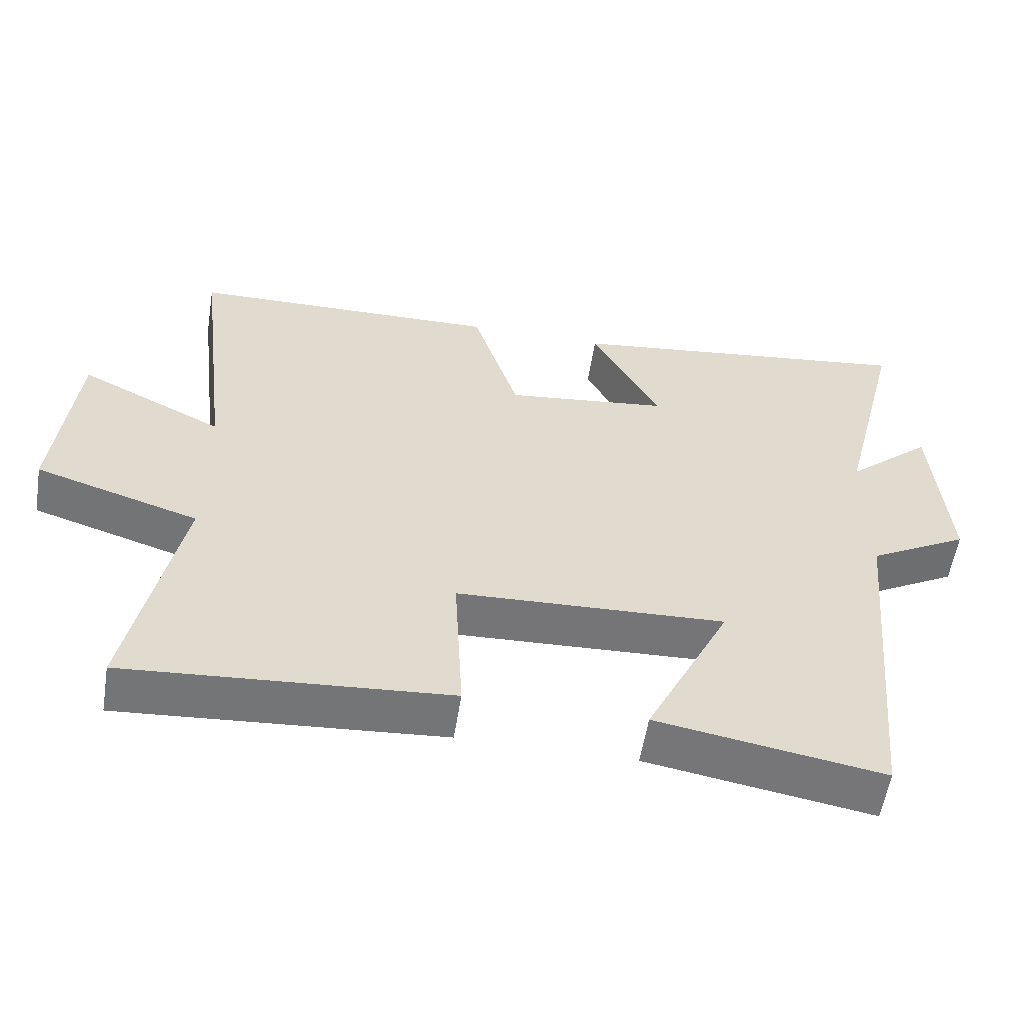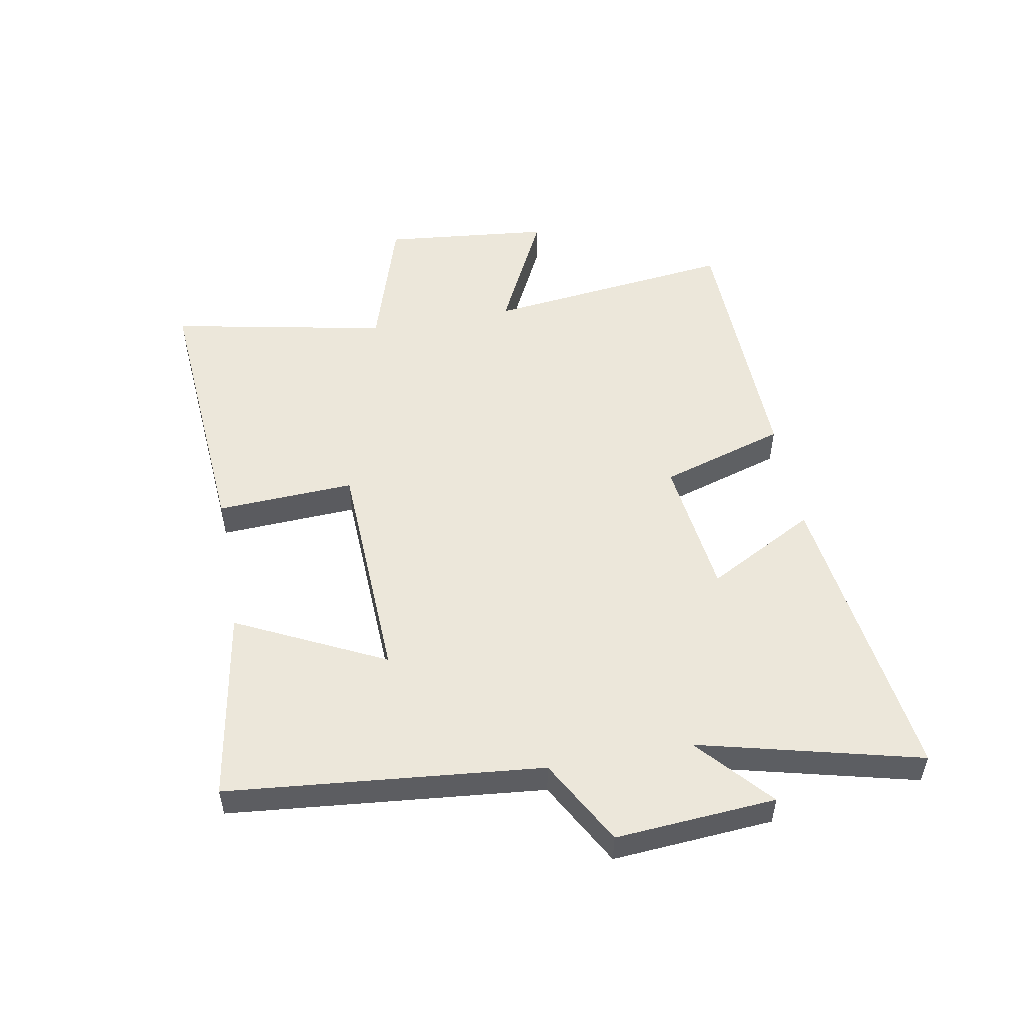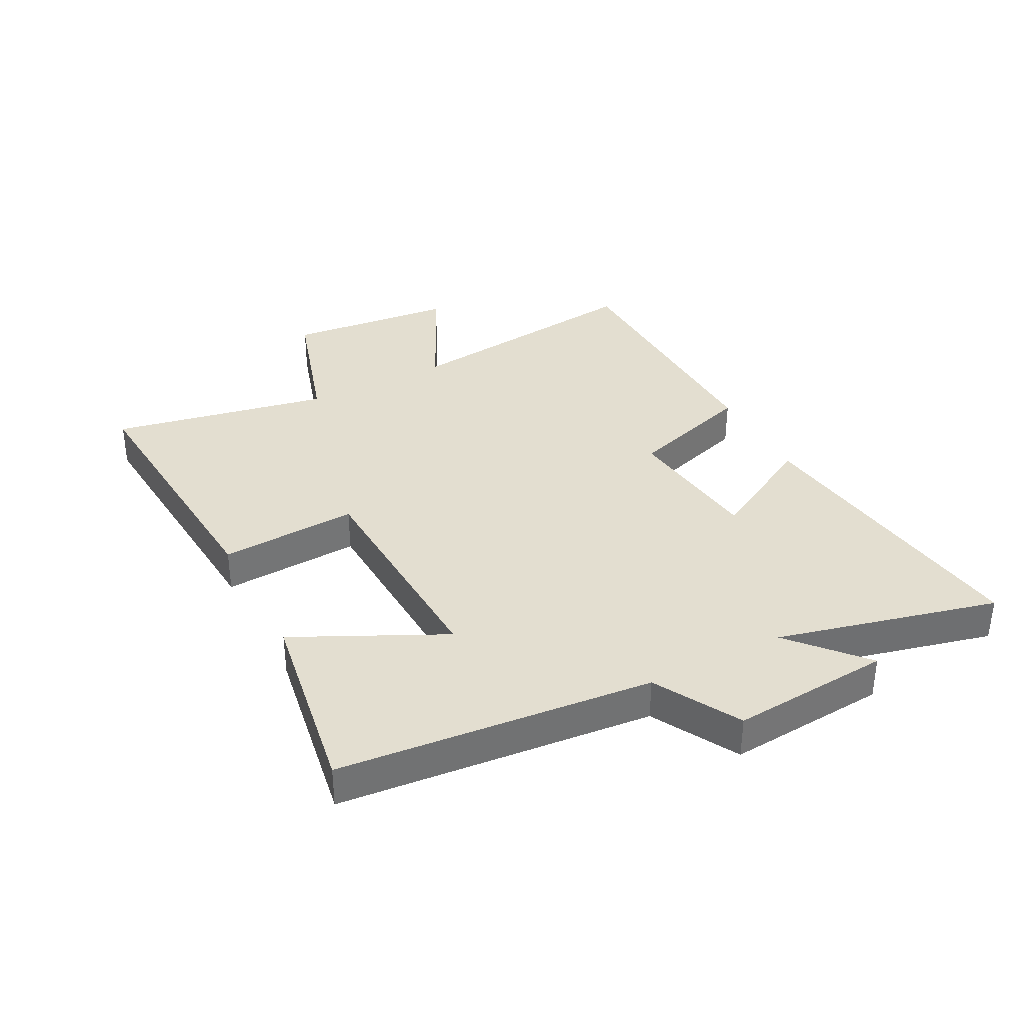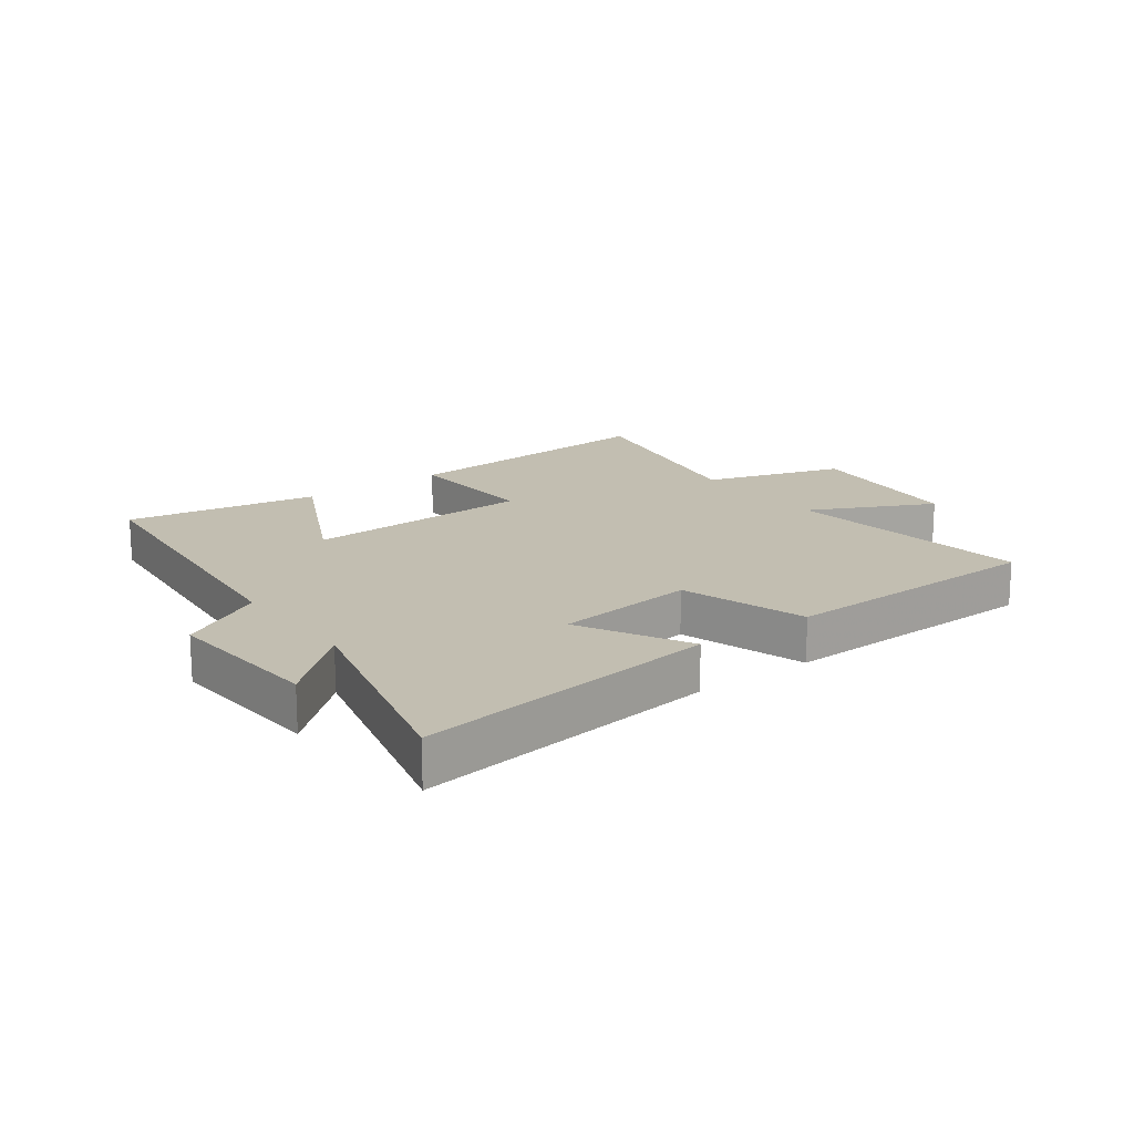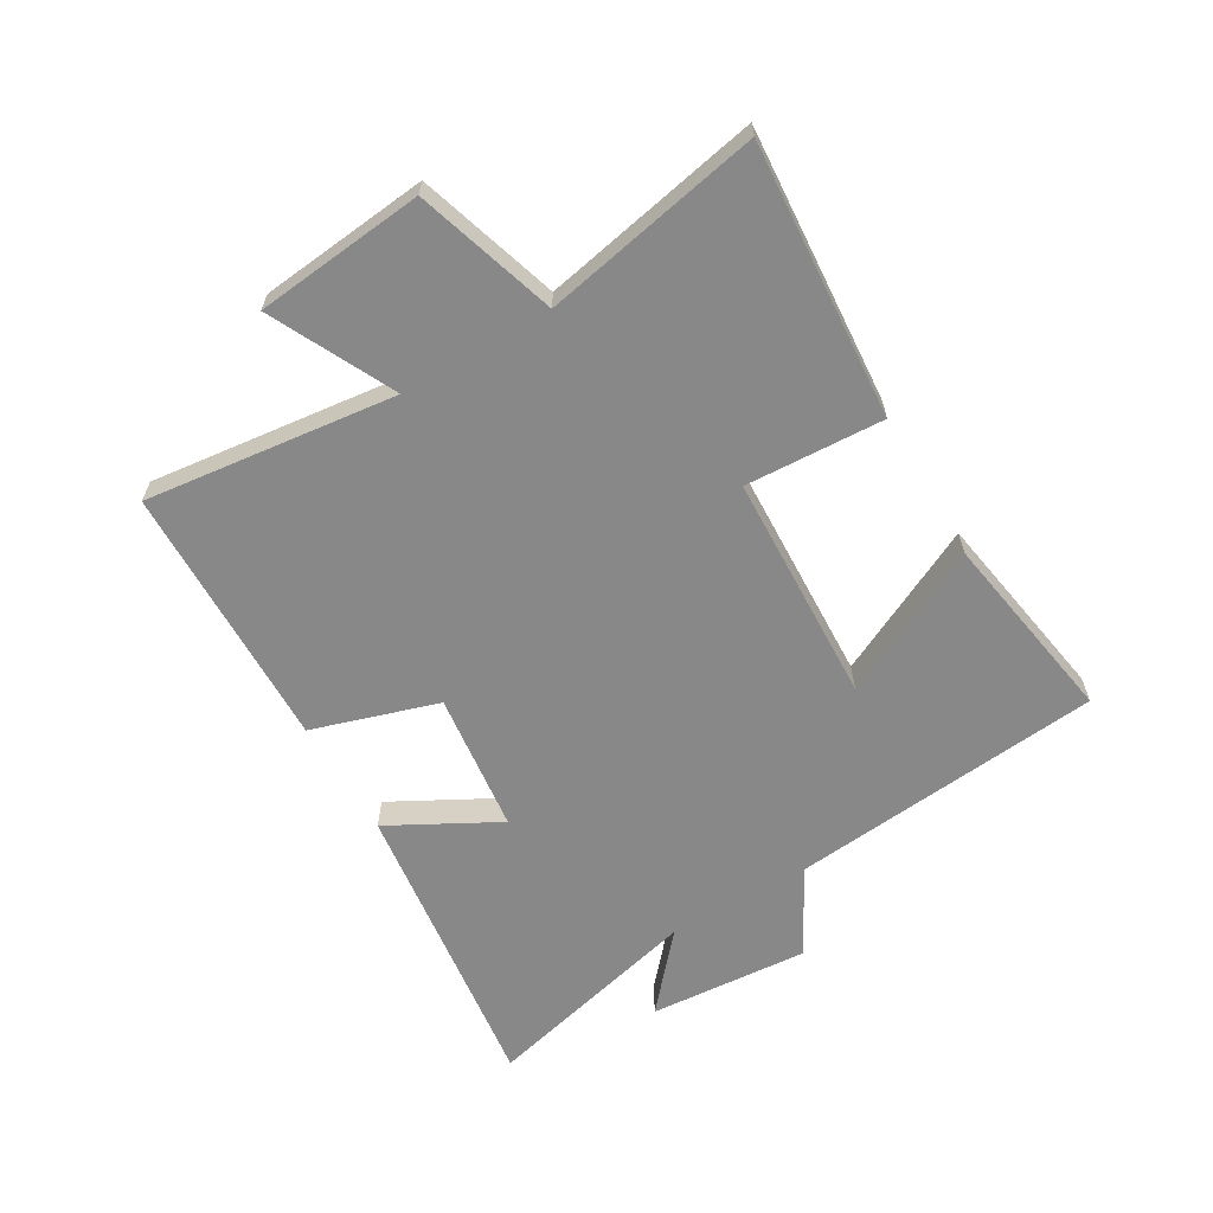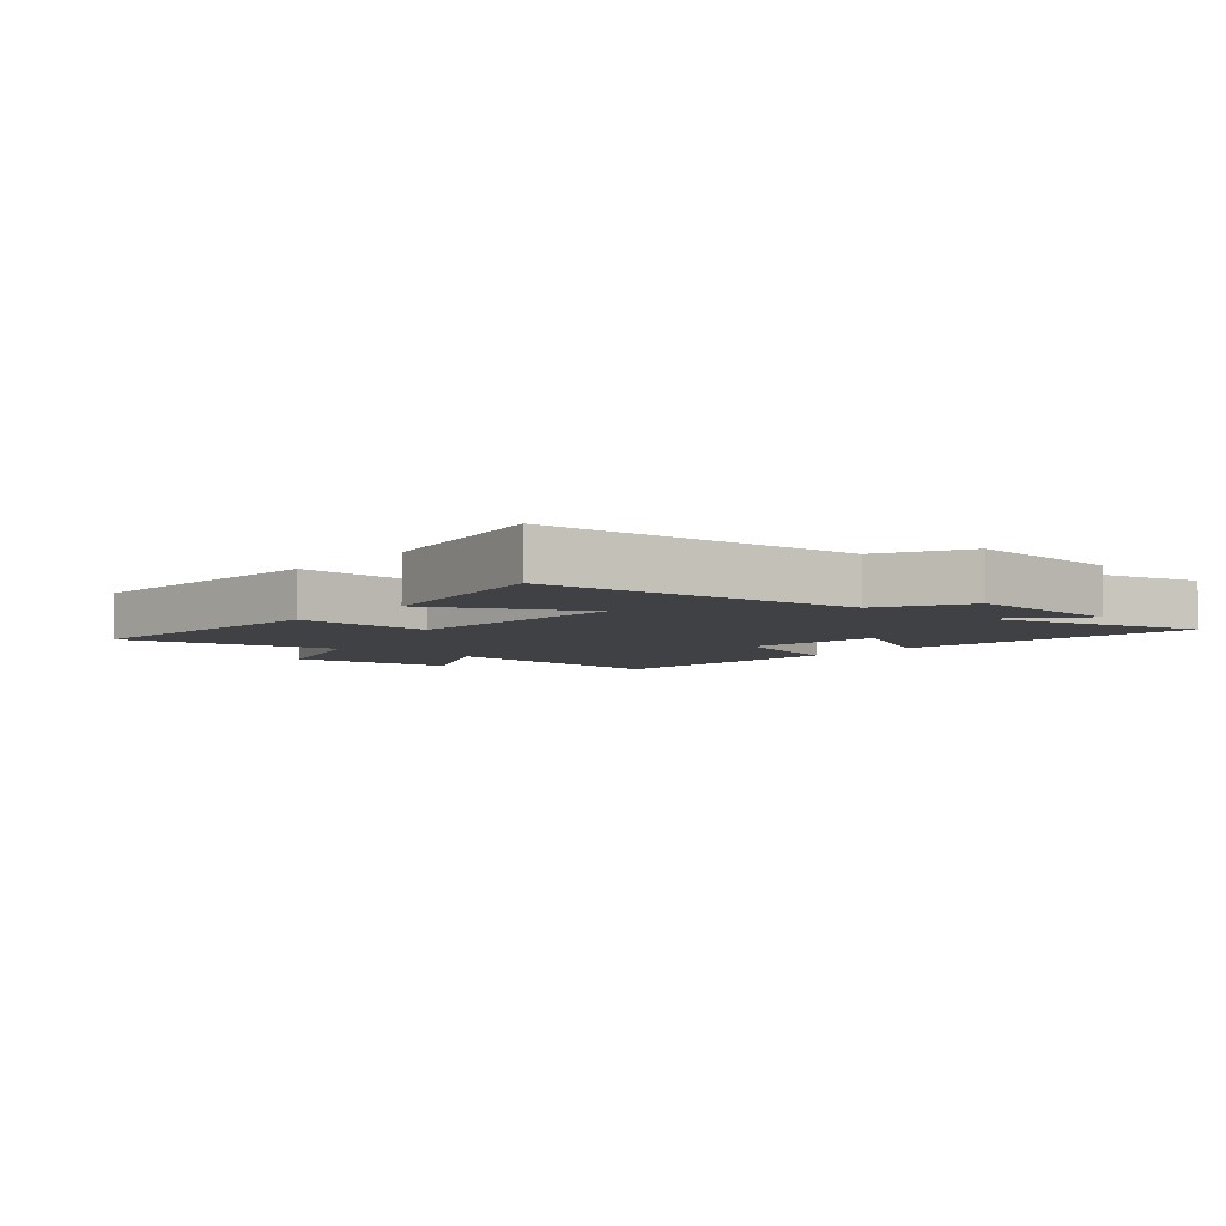
<metadata>
{"format":"obj","ext":"obj","renderer":"f3d","projection":"perspective","resolution":1024,"background":"white","views":[{"elev":-56.8,"azim":170.9,"up":"+Z"},{"elev":51.9,"azim":-100.3,"up":"+Y"},{"elev":35.8,"azim":-117.7,"up":"+Y"},{"elev":17.1,"azim":-36.5,"up":"+Y"},{"elev":-62.7,"azim":120.5,"up":"+Y"},{"elev":-5.4,"azim":-130.4,"up":"+Y"}]}
</metadata>
<code>
v 0.55 0.07 0.49
v 0.5 0.07 0.076
v 0.703 0.07 0.176
v 0.731 0.07 -0.102
v 0.5 0.07 -0.174
v 0.571 0.07 -0.534
v 0.117 0.07 -0.5
v 0.129 0.07 -0.272
v -0.251 0.07 -0.256
v -0.131 0.07 -0.5
v -0.45 0.07 -0.553
v -0.5 0.07 -0.035
v -0.641 0.07 0.043
v -0.621 0.07 0.307
v -0.5 0.07 0.201
v -0.591 0.07 0.565
v -0.09 0.07 0.5
v -0.187 0.07 0.321
v 0.045 0.07 0.293
v 0.11 0.07 0.5
v 0.55 0 0.49
v 0.5 0 0.076
v 0.703 0 0.176
v 0.731 0 -0.102
v 0.5 0 -0.174
v 0.571 0 -0.534
v 0.117 0 -0.5
v 0.129 0 -0.272
v -0.251 0 -0.256
v -0.131 0 -0.5
v -0.45 0 -0.553
v -0.5 0 -0.035
v -0.641 0 0.043
v -0.621 0 0.307
v -0.5 0 0.201
v -0.591 0 0.565
v -0.09 0 0.5
v -0.187 0 0.321
v 0.045 0 0.293
v 0.11 0 0.5
f 19 20 1 2
f 18 19 2
f 15 16 17 18
f 15 18 2
f 12 13 14 15
f 11 12 15
f 10 11 15
f 9 10 15
f 8 9 15 2
f 5 6 7 8
f 4 5 8
f 3 4 8
f 2 3 8
f 22 21 40 39
f 22 39 38
f 38 37 36 35
f 22 38 35
f 35 34 33 32
f 35 32 31
f 35 31 30
f 35 30 29
f 22 35 29 28
f 28 27 26 25
f 28 25 24
f 28 24 23
f 28 23 22
f 1 21 22 2
f 2 22 23 3
f 3 23 24 4
f 4 24 25 5
f 5 25 26 6
f 6 26 27 7
f 7 27 28 8
f 8 28 29 9
f 9 29 30 10
f 10 30 31 11
f 11 31 32 12
f 12 32 33 13
f 13 33 34 14
f 14 34 35 15
f 15 35 36 16
f 16 36 37 17
f 17 37 38 18
f 18 38 39 19
f 19 39 40 20
f 20 40 21 1

</code>
